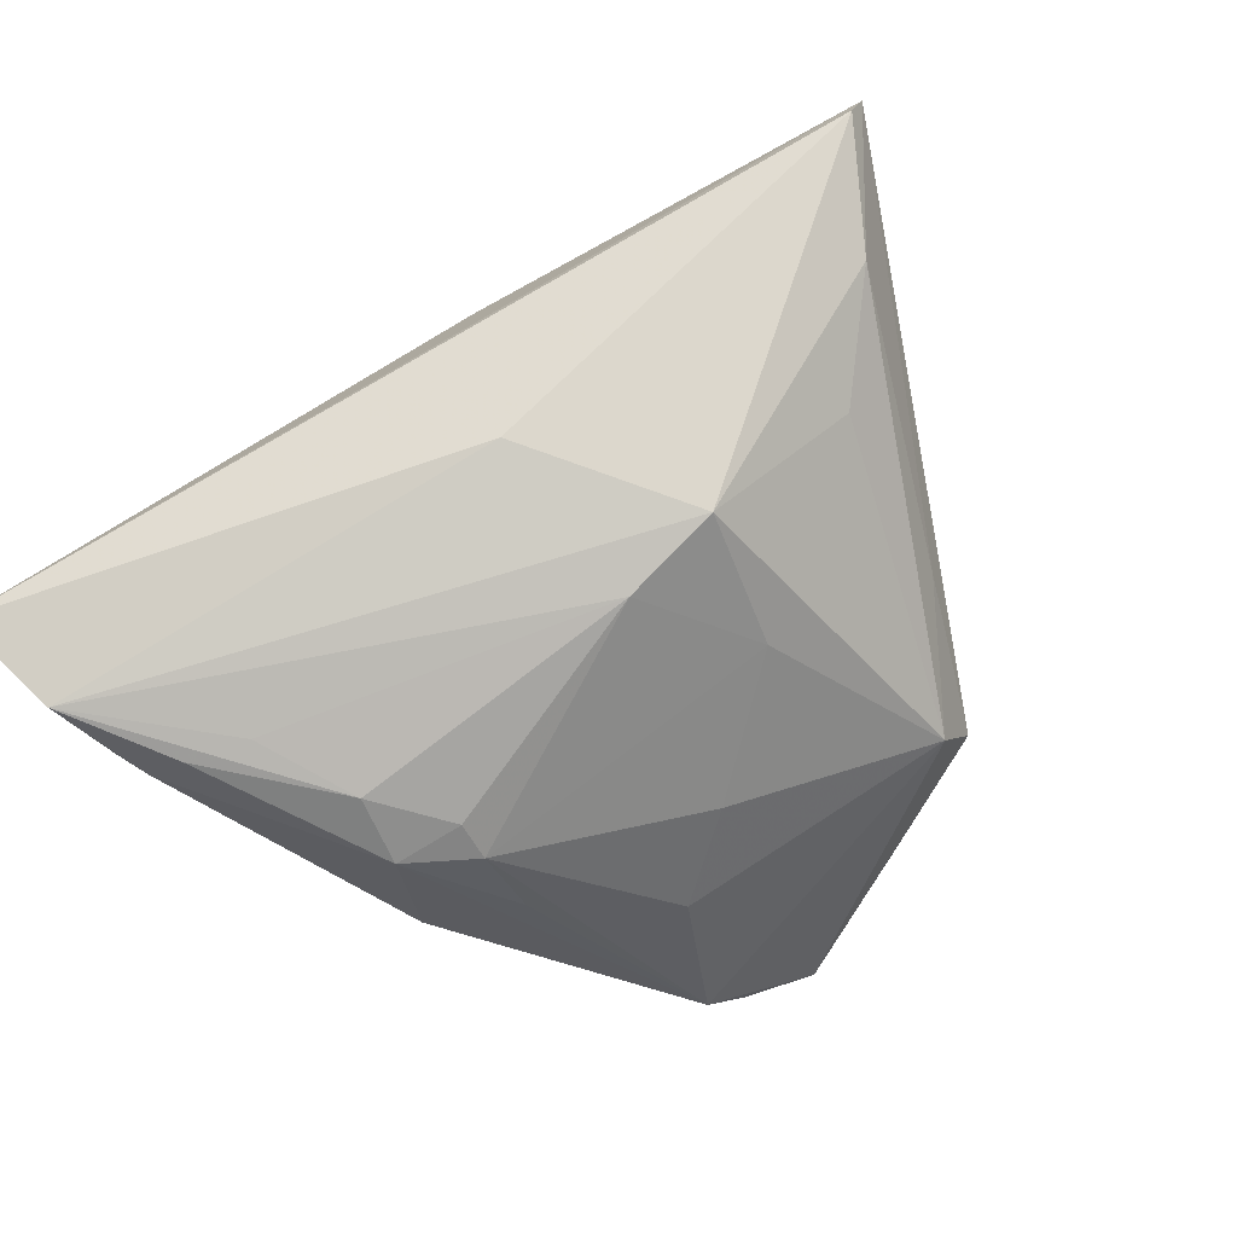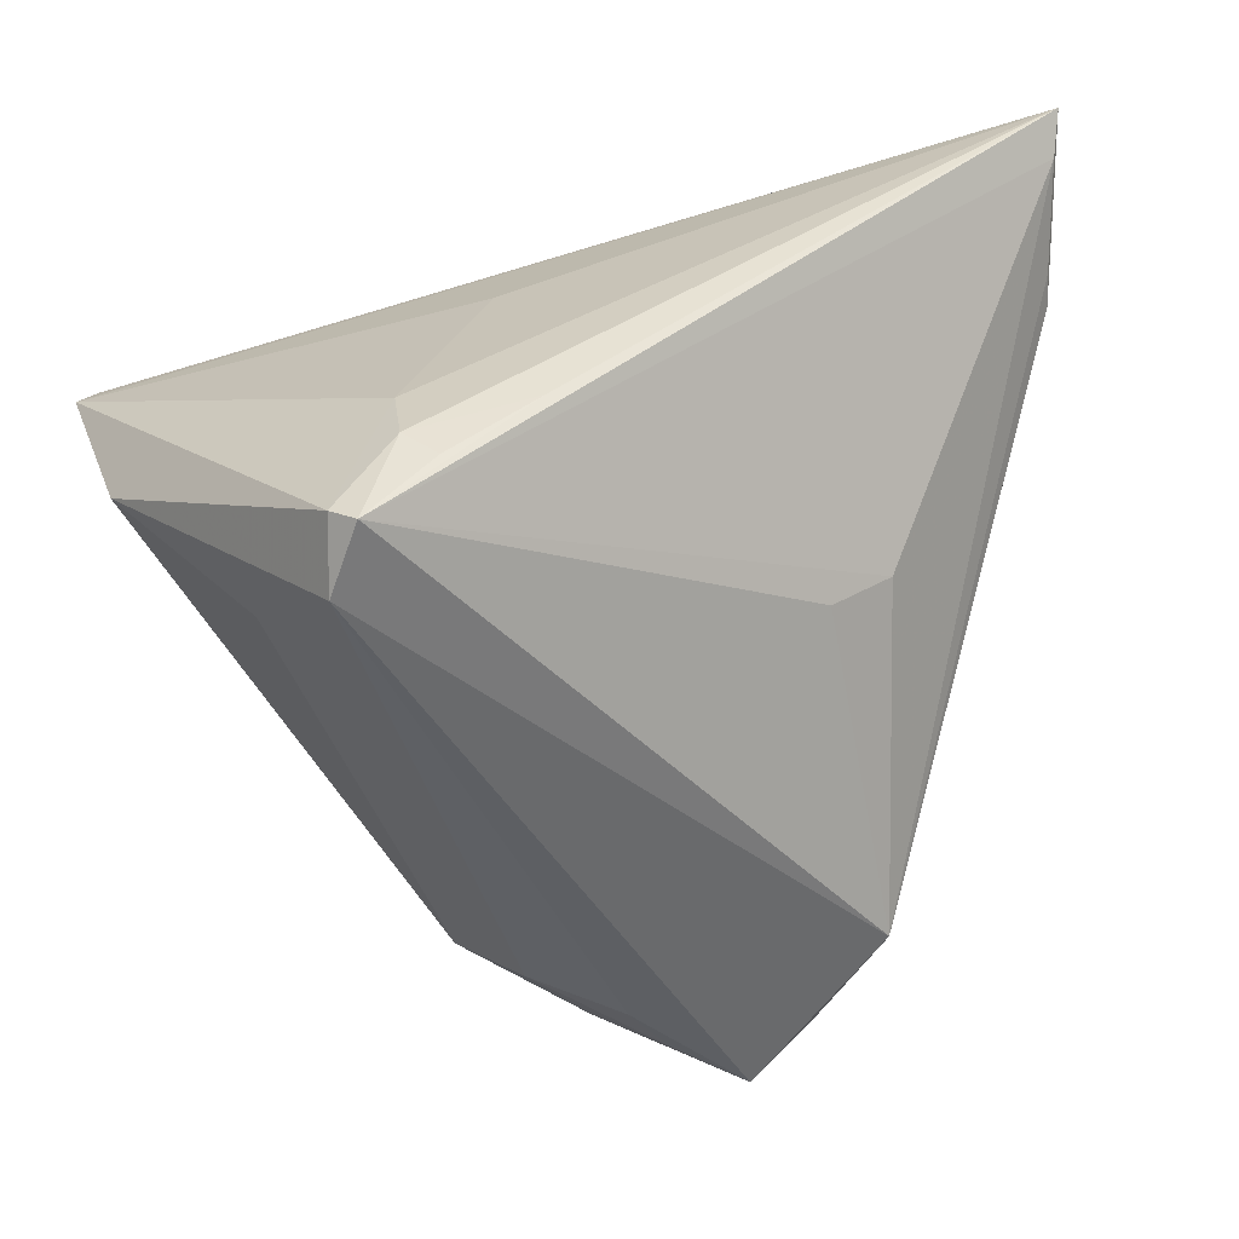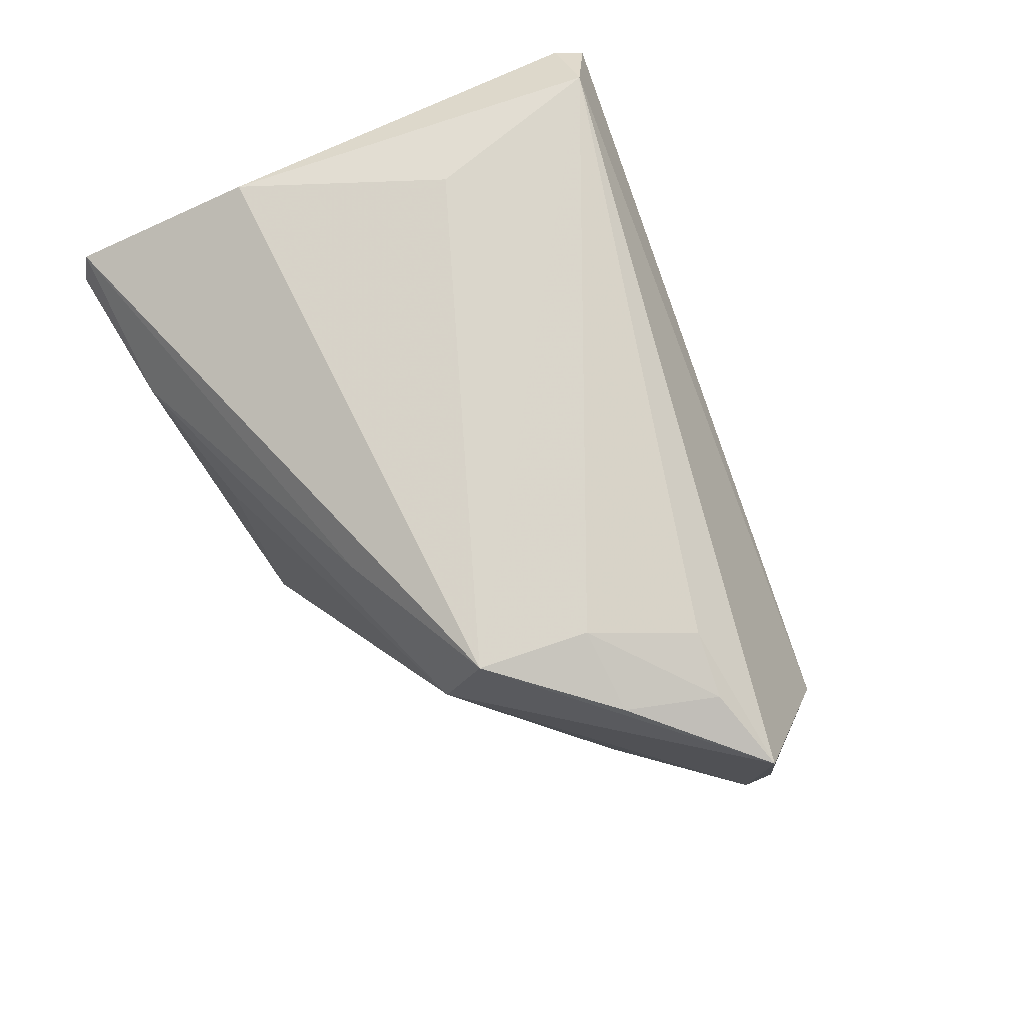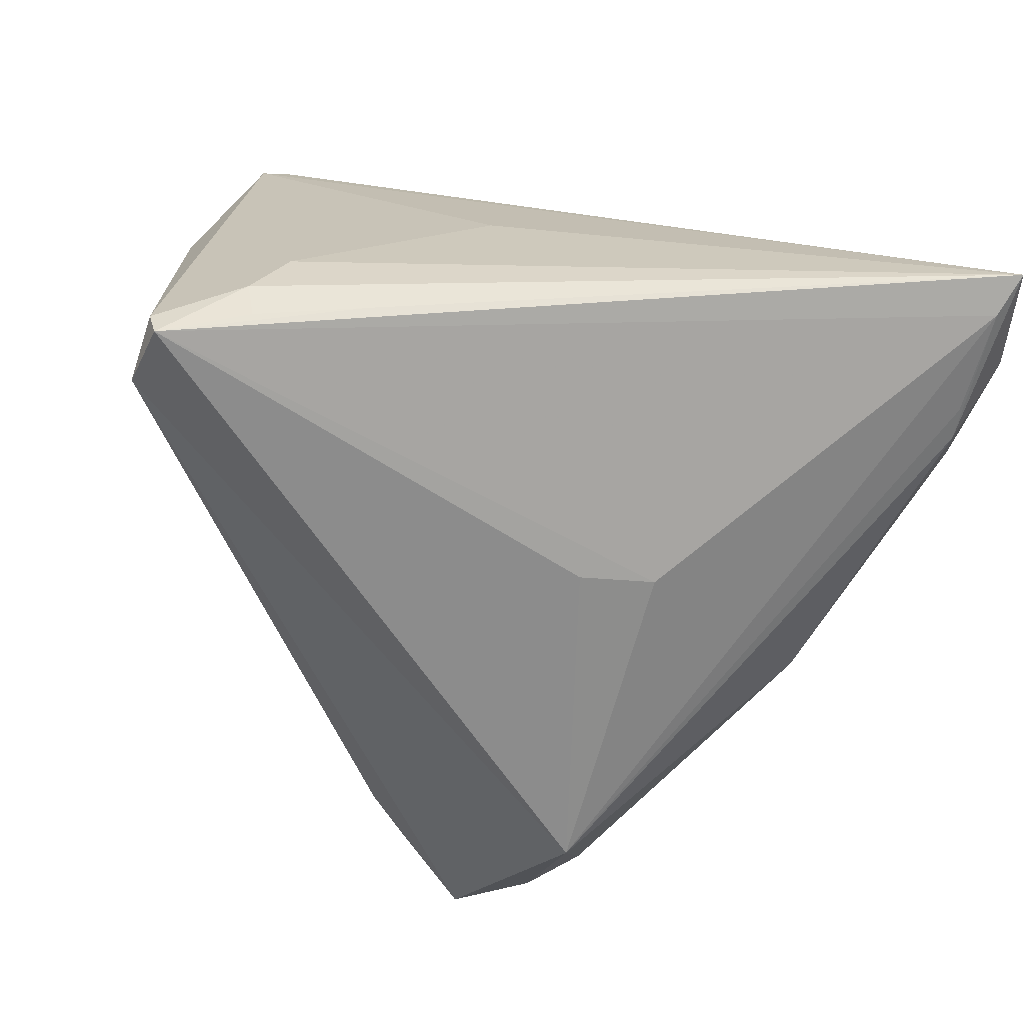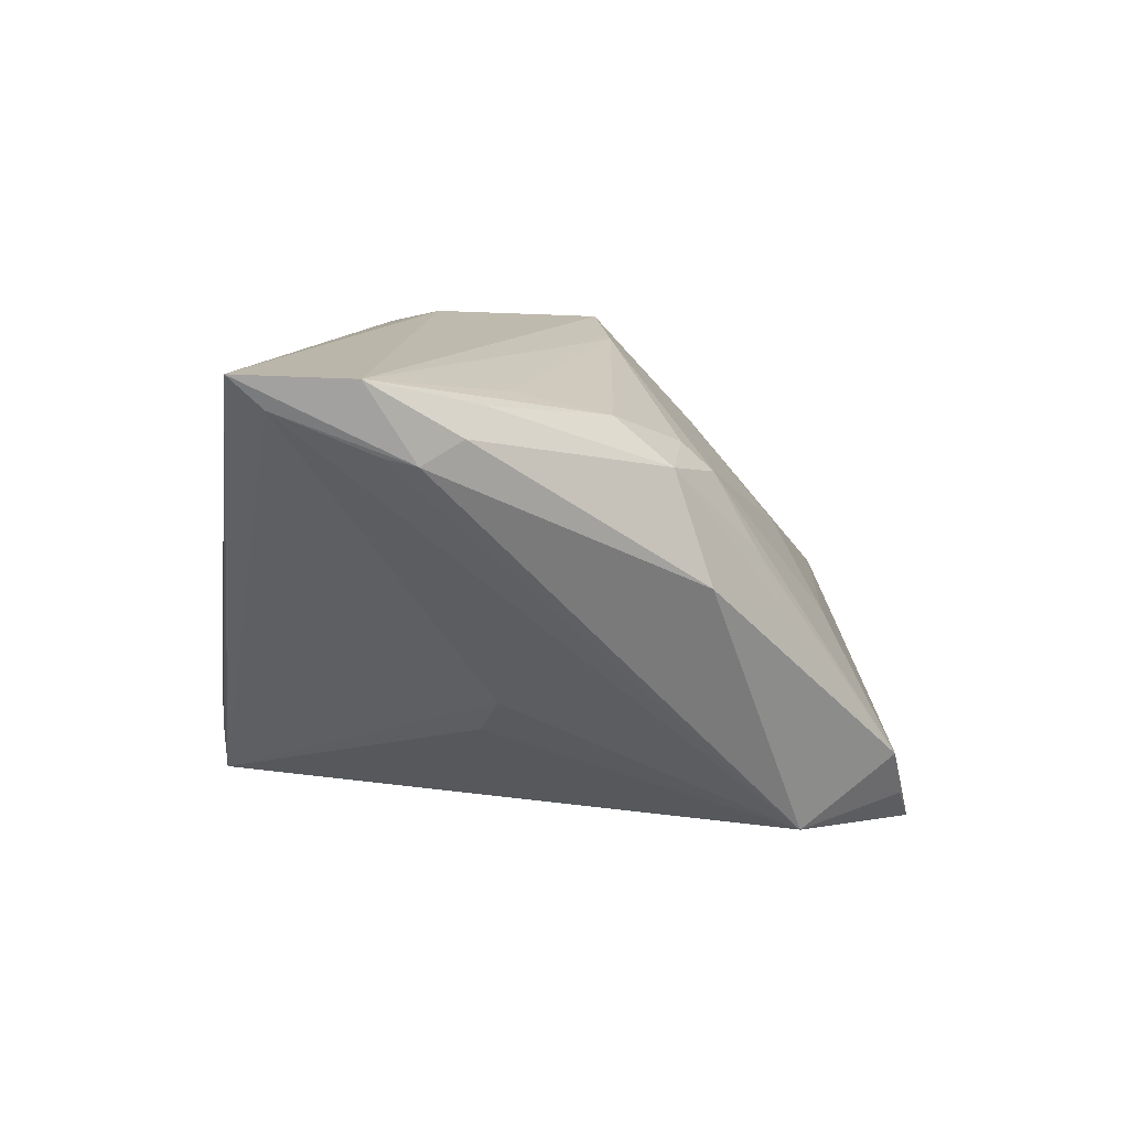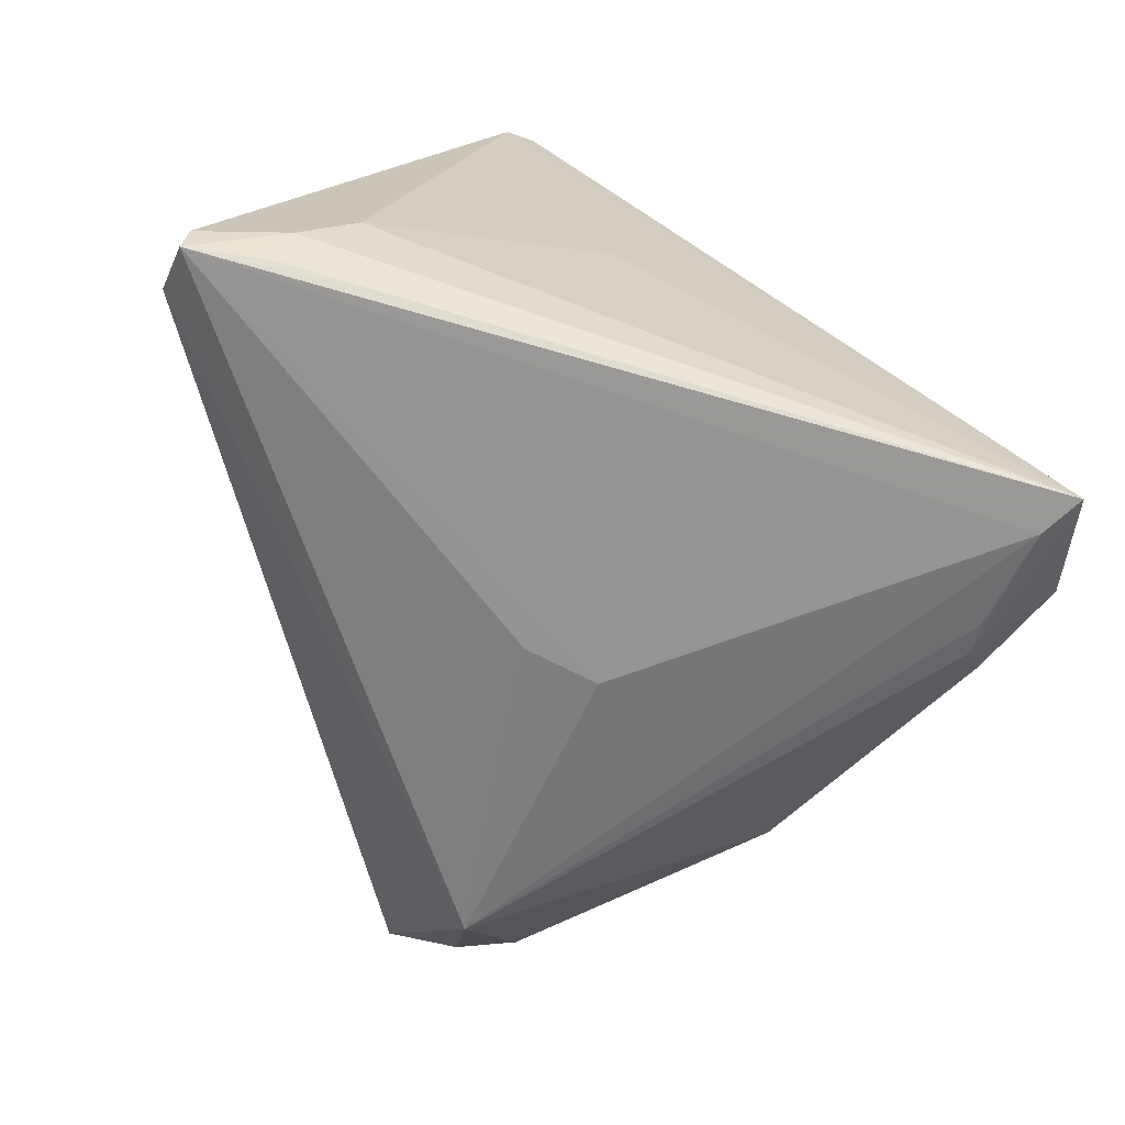
<metadata>
{"format":"obj","ext":"obj","renderer":"f3d","projection":"perspective","resolution":1024,"background":"white","views":[{"elev":73.3,"azim":-44.2,"up":"+Z"},{"elev":40.0,"azim":167.6,"up":"+Y"},{"elev":-33.6,"azim":122.8,"up":"+Y"},{"elev":45.0,"azim":-152.3,"up":"+Y"},{"elev":6.0,"azim":-98.8,"up":"+Z"},{"elev":46.9,"azim":-124.0,"up":"+Y"}]}
</metadata>
<code>
v -0.0531 0.02016 0.01589
v 0.03922 -0.001689 0.02585
v 0.003474 -0.03624 -0.02935
v -0.03189 -0.02644 -0.002759
v -0.0227 -0.0424 -0.0213
v 0.01473 -0.04142 -0.002291
v -0.005268 -0.01127 0.02727
v -0.009956 -0.03052 0.005224
v 0.0129 -0.0379 -0.0201
v -0.04001 -0.0122 0.01382
v -0.05561 0.03557 0.02434
v 0.02255 0.03557 -0.01902
v 0.008262 0.02739 0.01324
v 0.05183 0.01137 0.02712
v 0.0195 0.03552 -0.02296
v 0.02191 0.03383 -0.0111
v 0.005912 -0.04487 -0.02079
v -0.001062 -0.04243 -0.02931
v -0.04895 0.009263 0.02091
v -0.0531 0.01641 0.01494
v -0.04242 0.005839 0.02215
v -0.05221 0.01163 0.01767
v 0.003705 -0.02299 0.01698
v 0.03041 0.03444 -0.02767
v 0.008487 0.03557 -0.01603
v 0.04922 0.01064 0.02939
v 0.01901 -0.04222 -0.009616
v -0.05512 0.02223 0.02381
v 0.02688 -0.01171 0.02183
v 0.02589 -0.02781 0.003862
v 0.02804 0.03502 -0.03018
v -0.02773 0.005388 -0.01326
v -0.03286 -0.01807 0.01291
v -0.05428 0.03162 0.02073
v -0.02485 -0.03042 -0.02956
v -0.03251 -0.01445 0.01624
v 0.03126 0.0274 -0.03156
v -0.03223 -0.02328 0.003962
v -0.00966 -0.04793 -0.03156
v -0.01809 -0.04444 -0.02697
v 0.04935 0.01413 0.005462
v -0.01867 -0.03448 -0.004745
v -0.0413 -0.01627 0.0007865
v -0.003566 0.009368 0.03063
v 0.03712 0.01401 -0.01617
v -0.03835 -0.005847 0.01939
v -0.01993 0.0064 -0.01755
v 0.006479 -0.01133 0.02997
f 41 14 27
f 39 35 37
f 11 14 13
f 27 37 45
f 45 41 27
f 37 41 45
f 14 41 24
f 24 41 37
f 32 47 35
f 3 39 37
f 27 14 30
f 14 2 30
f 26 2 14
f 48 2 26
f 26 44 48
f 26 14 11
f 11 44 26
f 16 13 14
f 14 24 16
f 16 24 12
f 16 12 11
f 11 13 16
f 31 15 12
f 12 24 31
f 31 24 37
f 37 35 31
f 47 32 31
f 35 47 31
f 9 37 27
f 9 3 37
f 28 44 11
f 48 44 28
f 6 30 2
f 27 30 6
f 48 23 6
f 6 39 27
f 25 31 11
f 15 31 25
f 11 12 25
f 12 15 25
f 39 3 18
f 3 9 18
f 35 39 40
f 5 42 33
f 5 6 42
f 35 40 5
f 39 6 5
f 5 40 39
f 29 2 48
f 48 6 29
f 29 6 2
f 8 23 33
f 8 6 23
f 33 42 8
f 42 6 8
f 17 9 27
f 17 18 9
f 27 39 17
f 39 18 17
f 7 23 48
f 33 23 7
f 48 28 7
f 11 31 34
f 34 31 32
f 34 32 35
f 35 1 34
f 19 46 28
f 19 10 46
f 22 19 28
f 10 19 22
f 33 10 38
f 38 5 33
f 33 7 36
f 36 7 46
f 36 10 33
f 46 10 36
f 28 46 21
f 21 7 28
f 46 7 21
f 20 22 28
f 20 28 11
f 20 1 35
f 11 34 20
f 20 34 1
f 10 22 43
f 35 5 43
f 43 20 35
f 22 20 43
f 4 38 10
f 5 38 4
f 10 43 4
f 4 43 5

</code>
